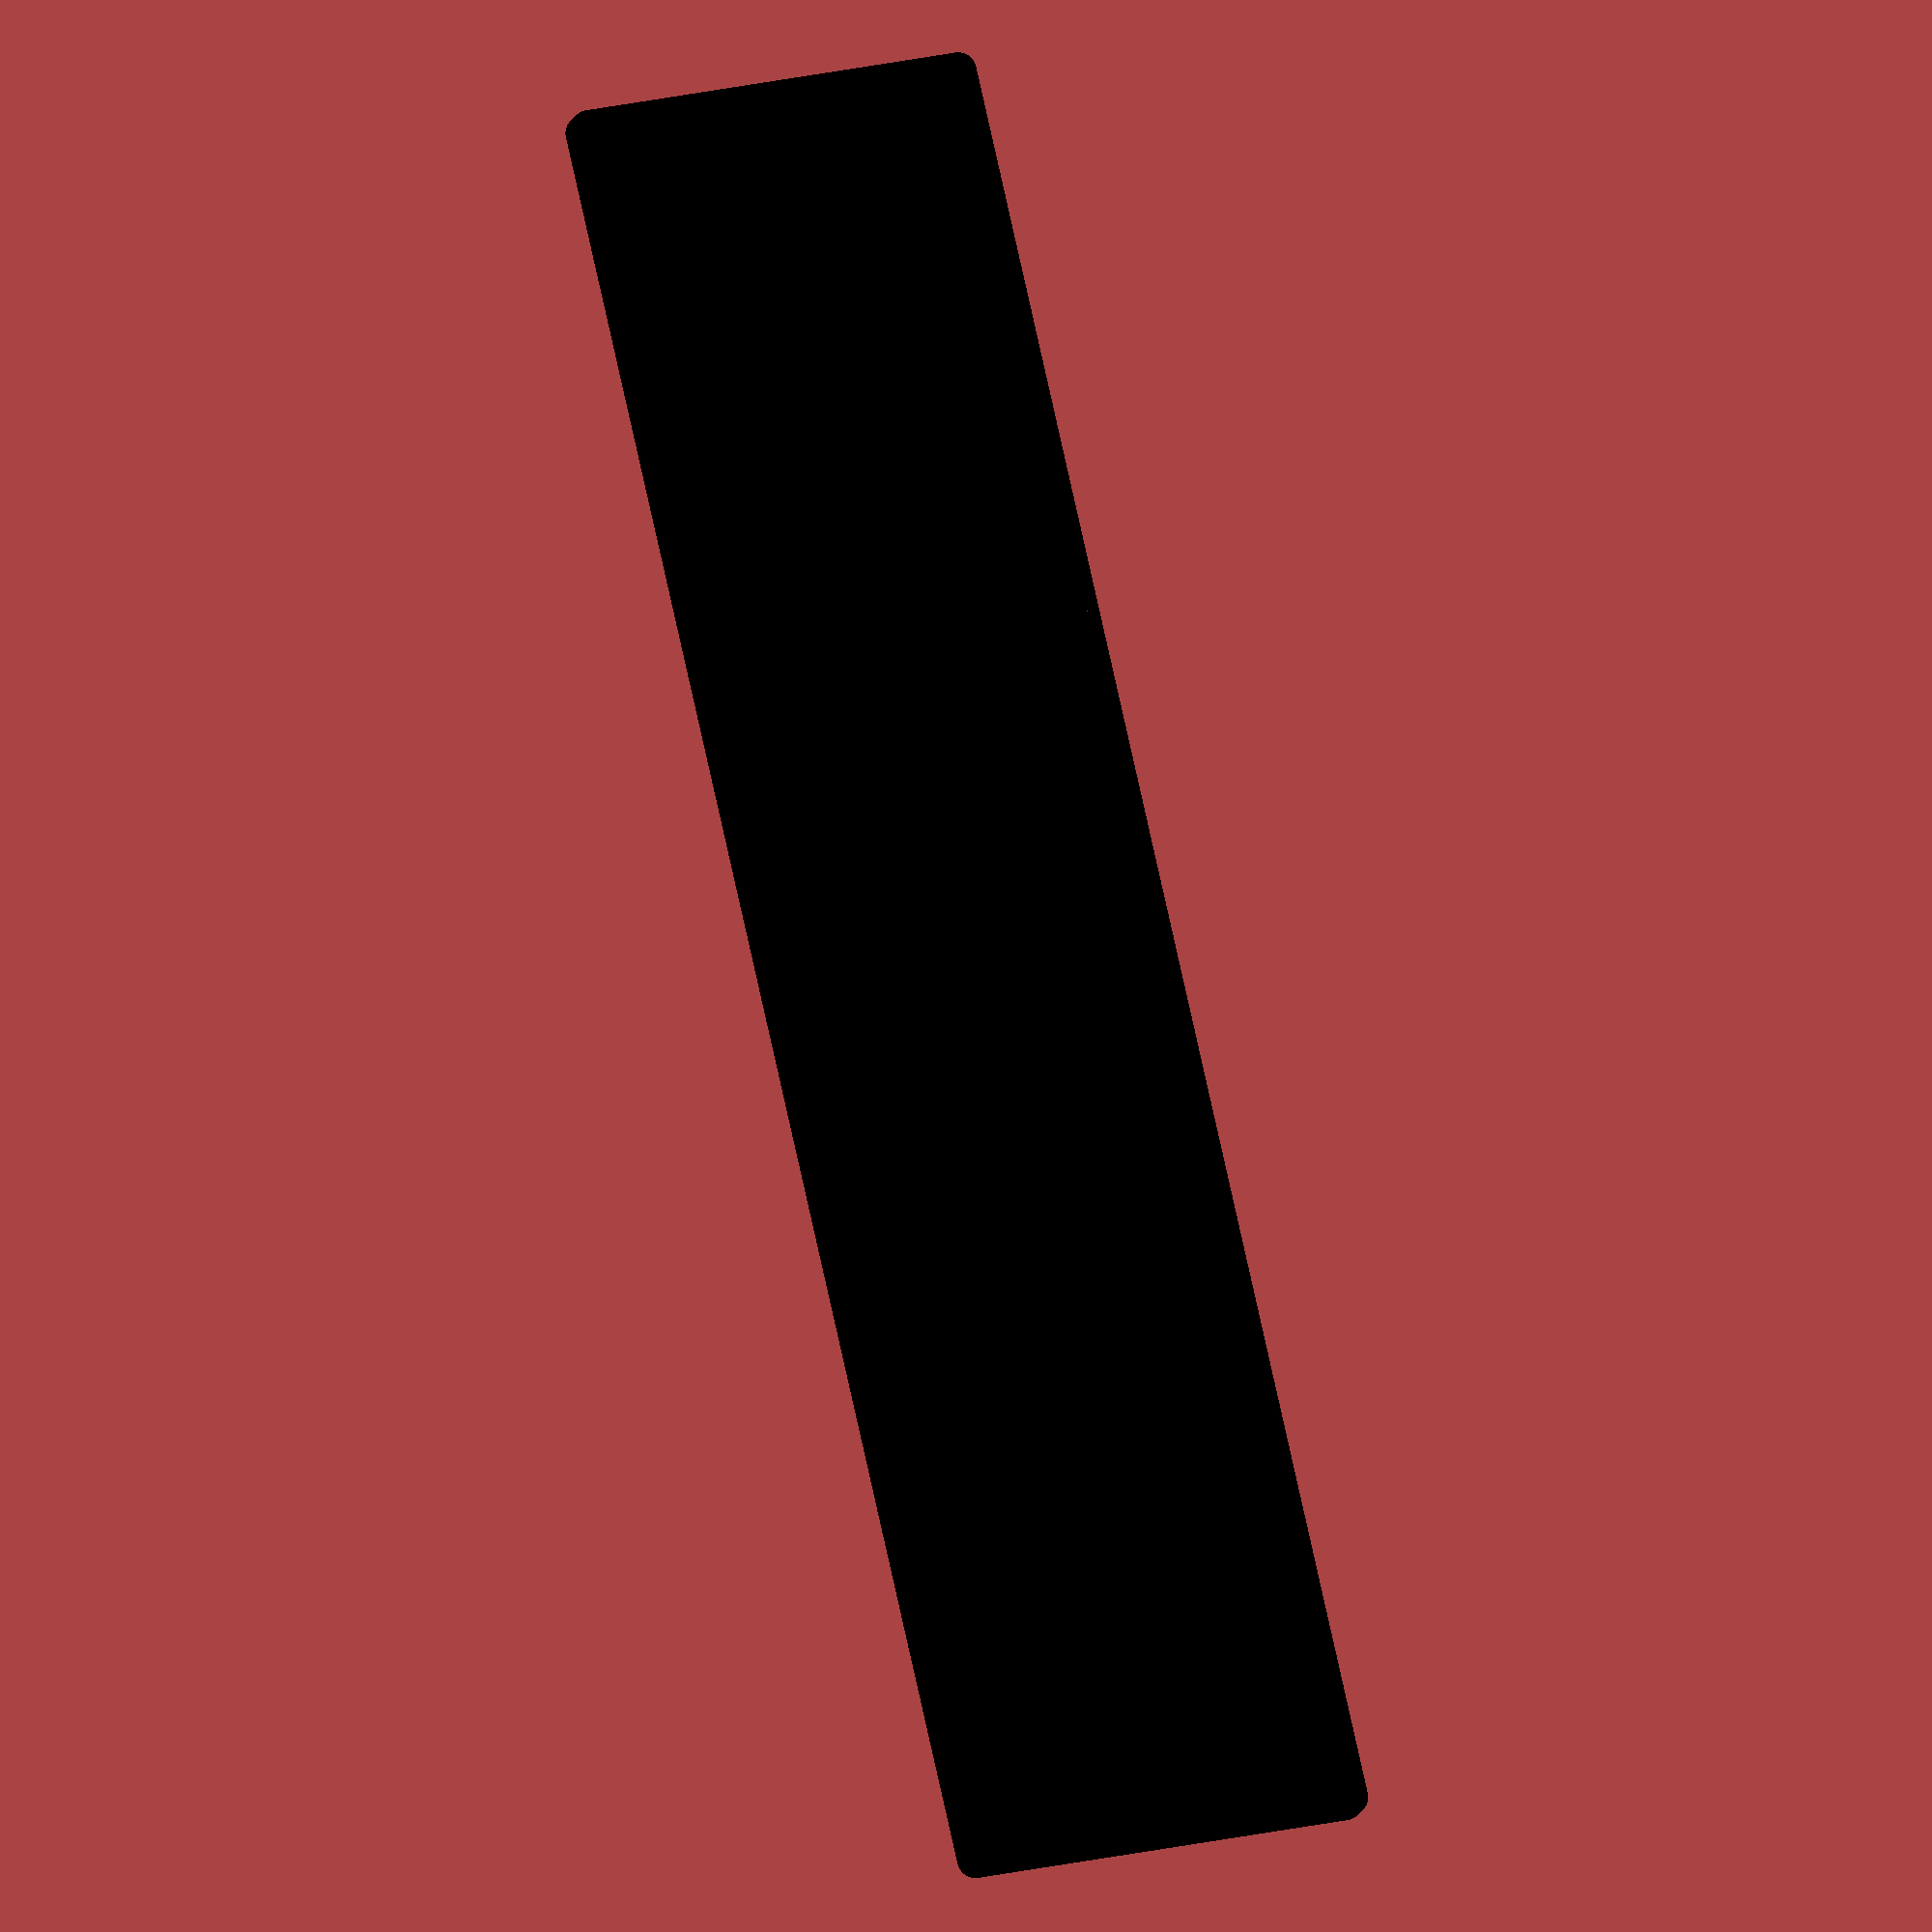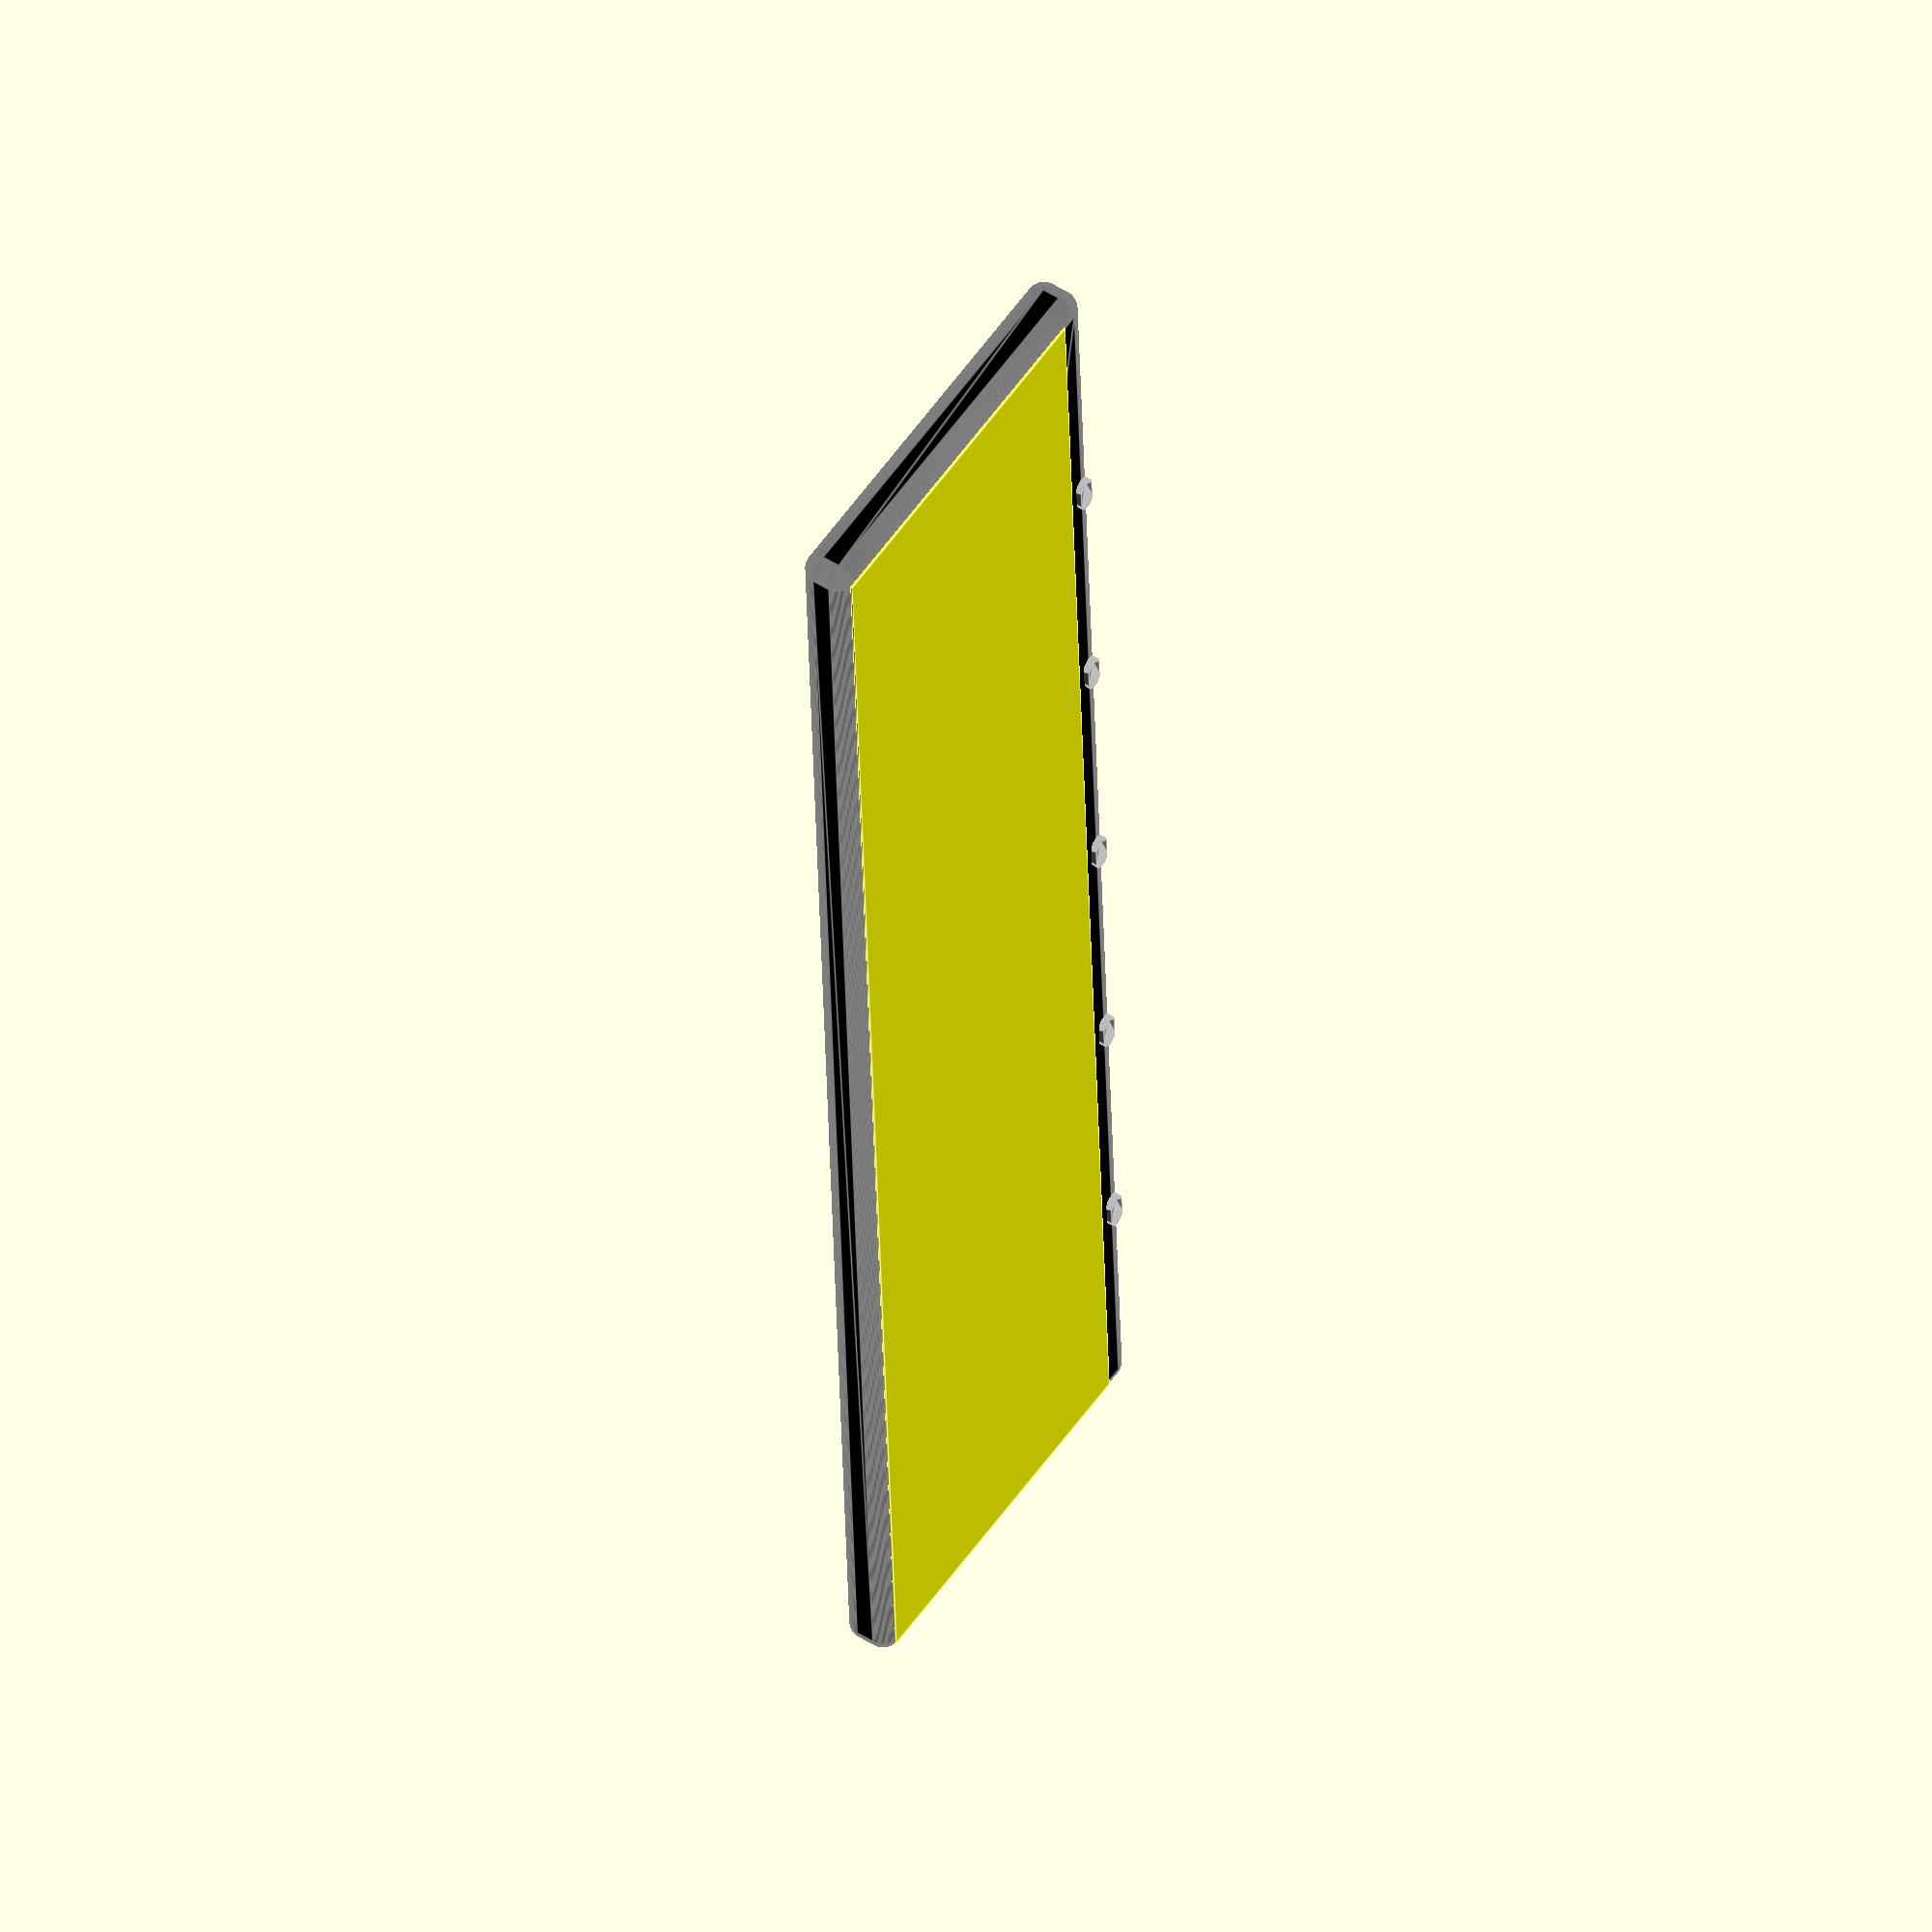
<openscad>

module boitier() {
    ra = 3;
    color("Black")
    minkowski(){
        cube([70-2*ra,300-2*ra,9-2*ra], center=true);
        sphere(r = 3, $fn=100);
    }
}

module button() {
    color("Gray")
    union(){
        hull(){
            translate([0,4,0]) cylinder(r=1.5, h=7+2, $fn=50, center=true);
            cylinder(r=1.5, h=7+2, $fn=50, center=true);
        }
    }
}

boitier();
translate([-32,0,1]) button();
translate([-32,-50,1]) button();
translate([-32,50,1]) button();
translate([-32,-100,1]) button();
translate([-32,100,1]) button();

translate([2,0,4.6]) color("Yellow") cube([62,295,0.3], center=true);

</openscad>
<views>
elev=15.5 azim=13.0 roll=164.4 proj=o view=solid
elev=127.7 azim=357.5 roll=235.9 proj=o view=edges
</views>
